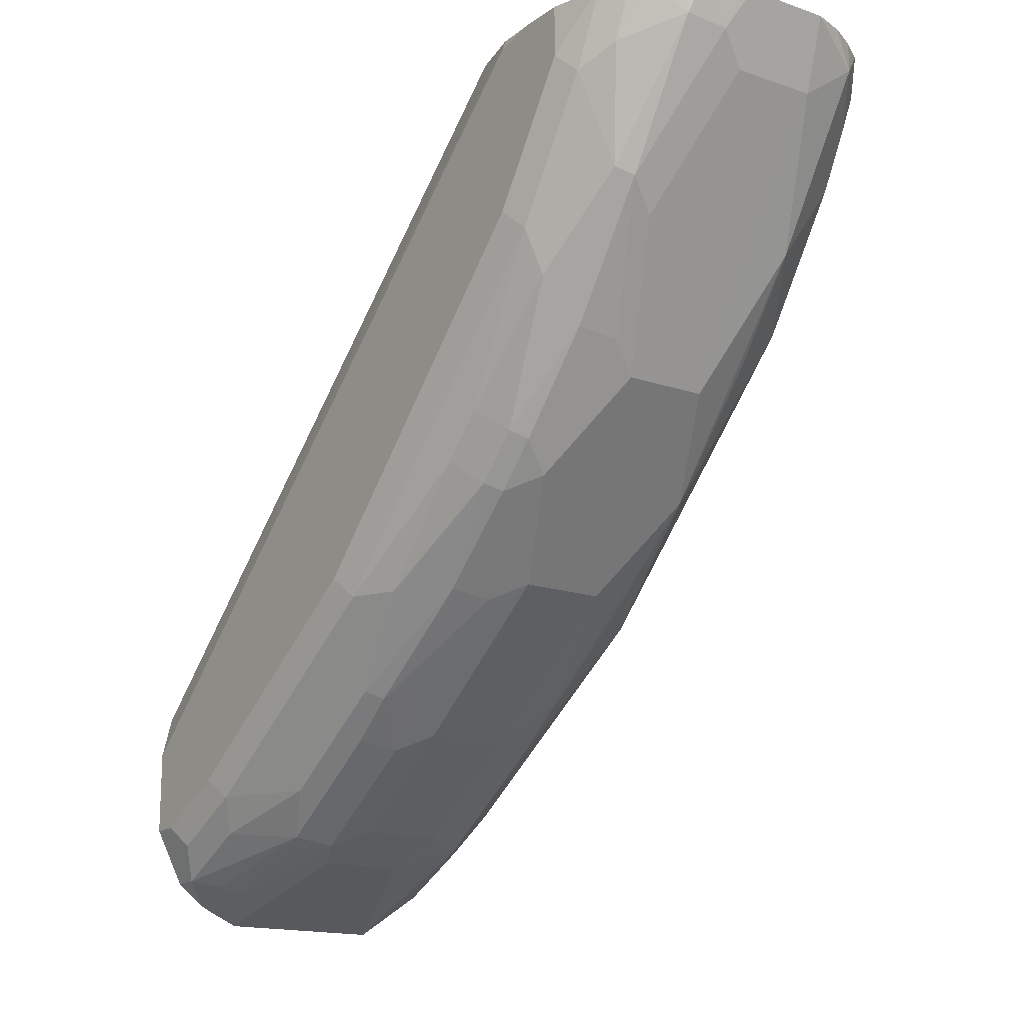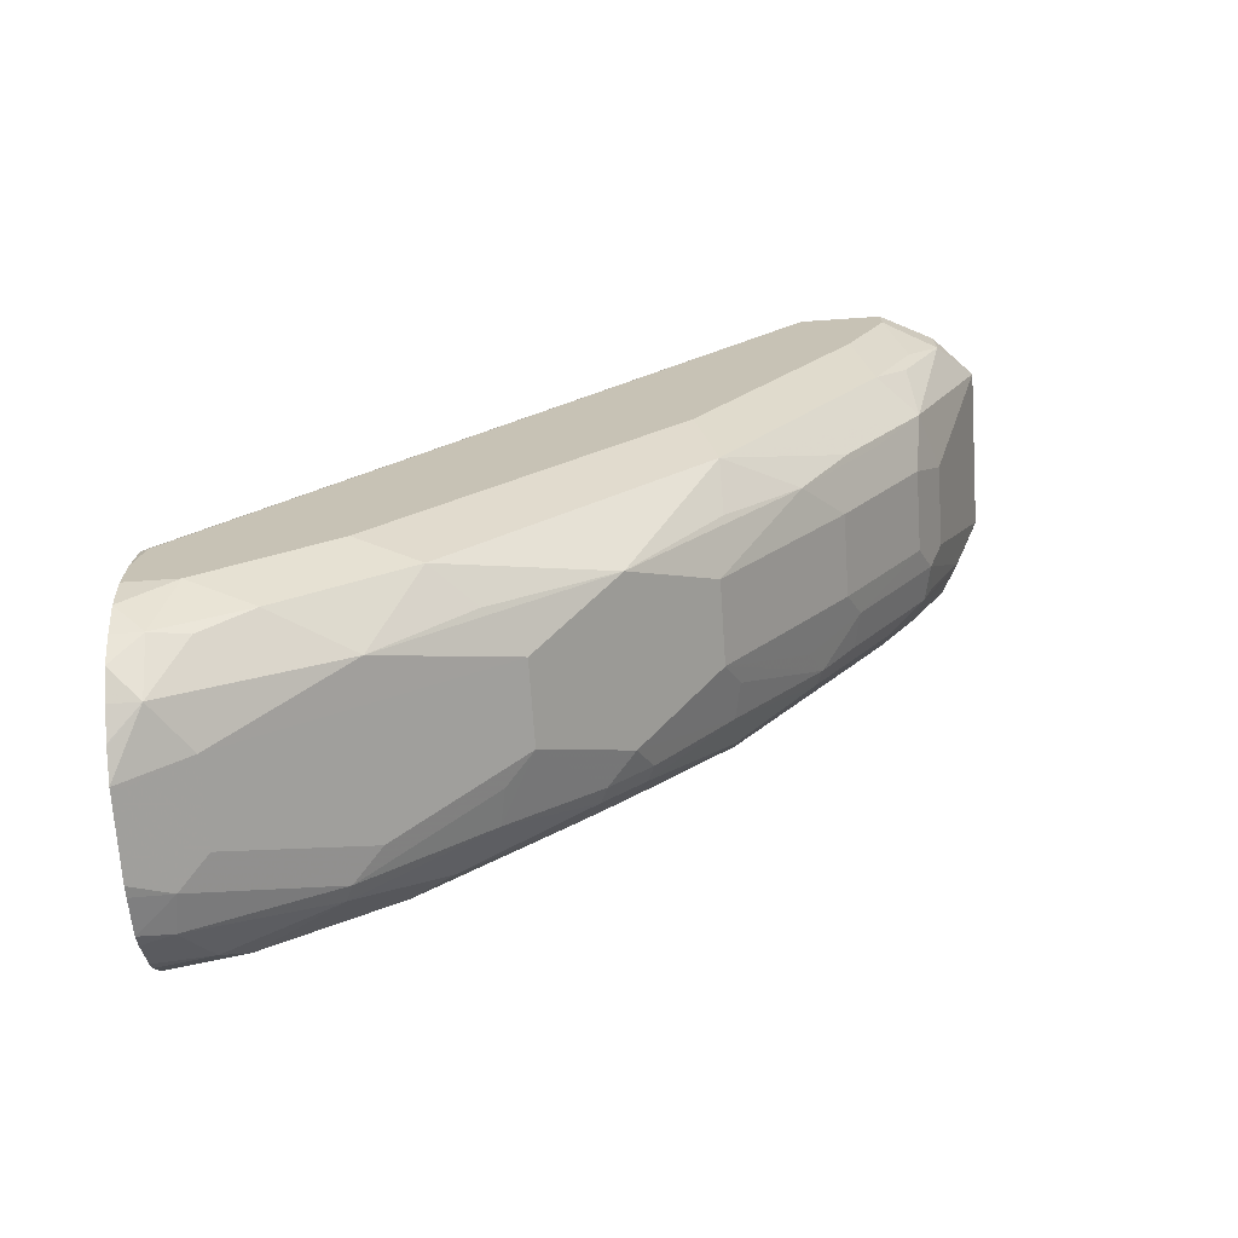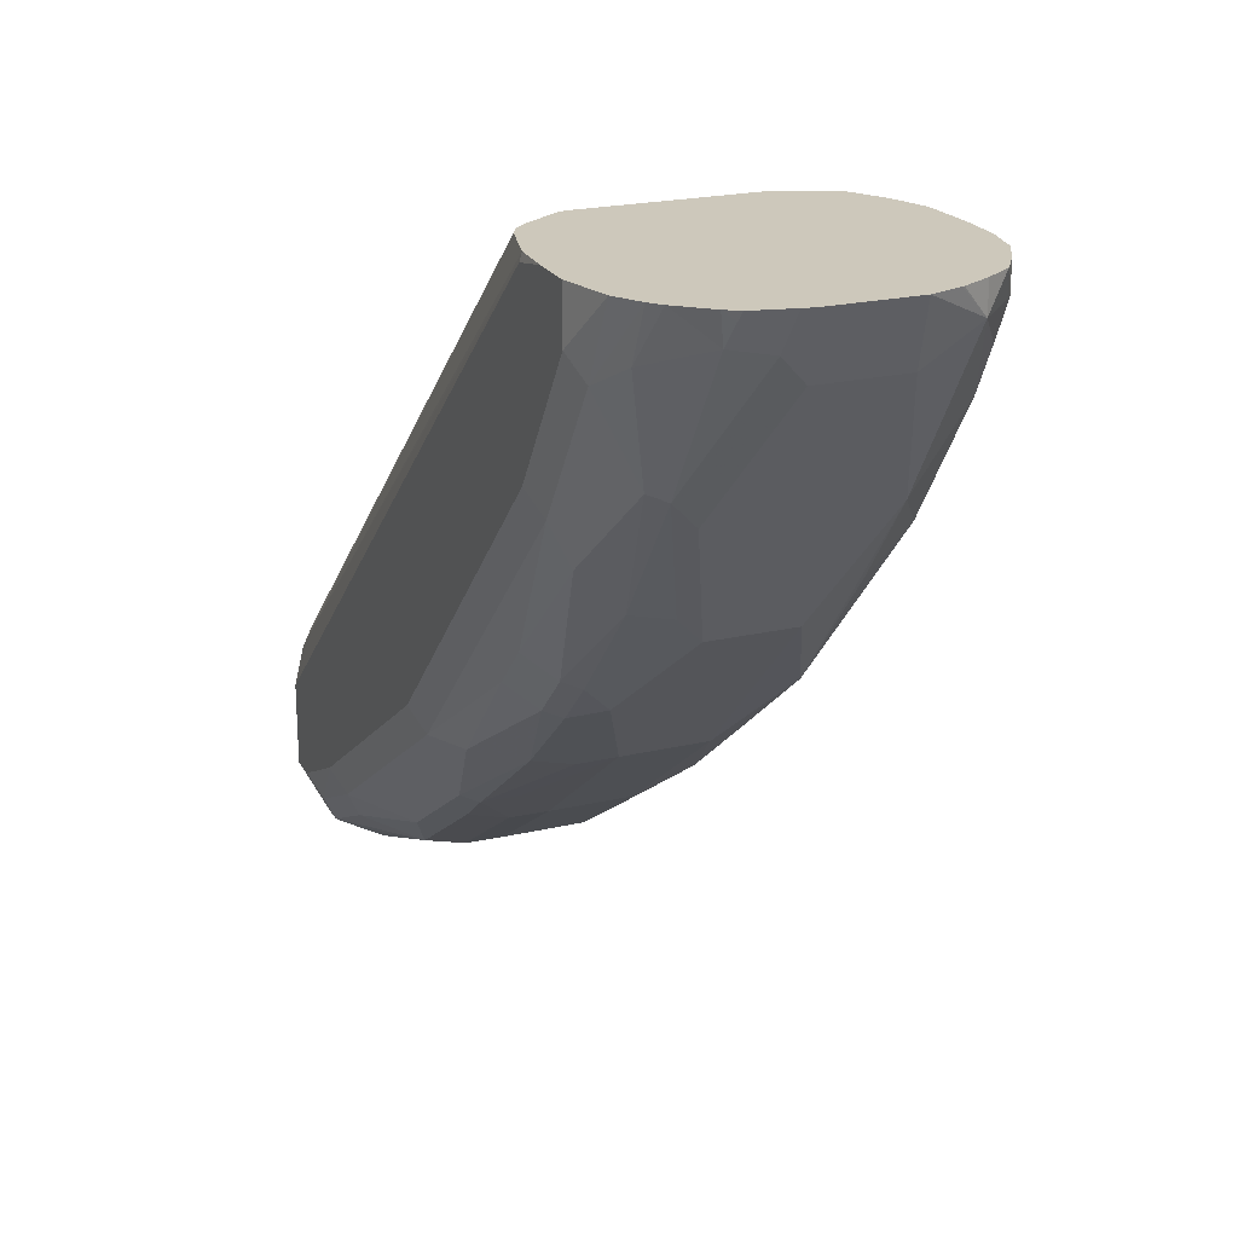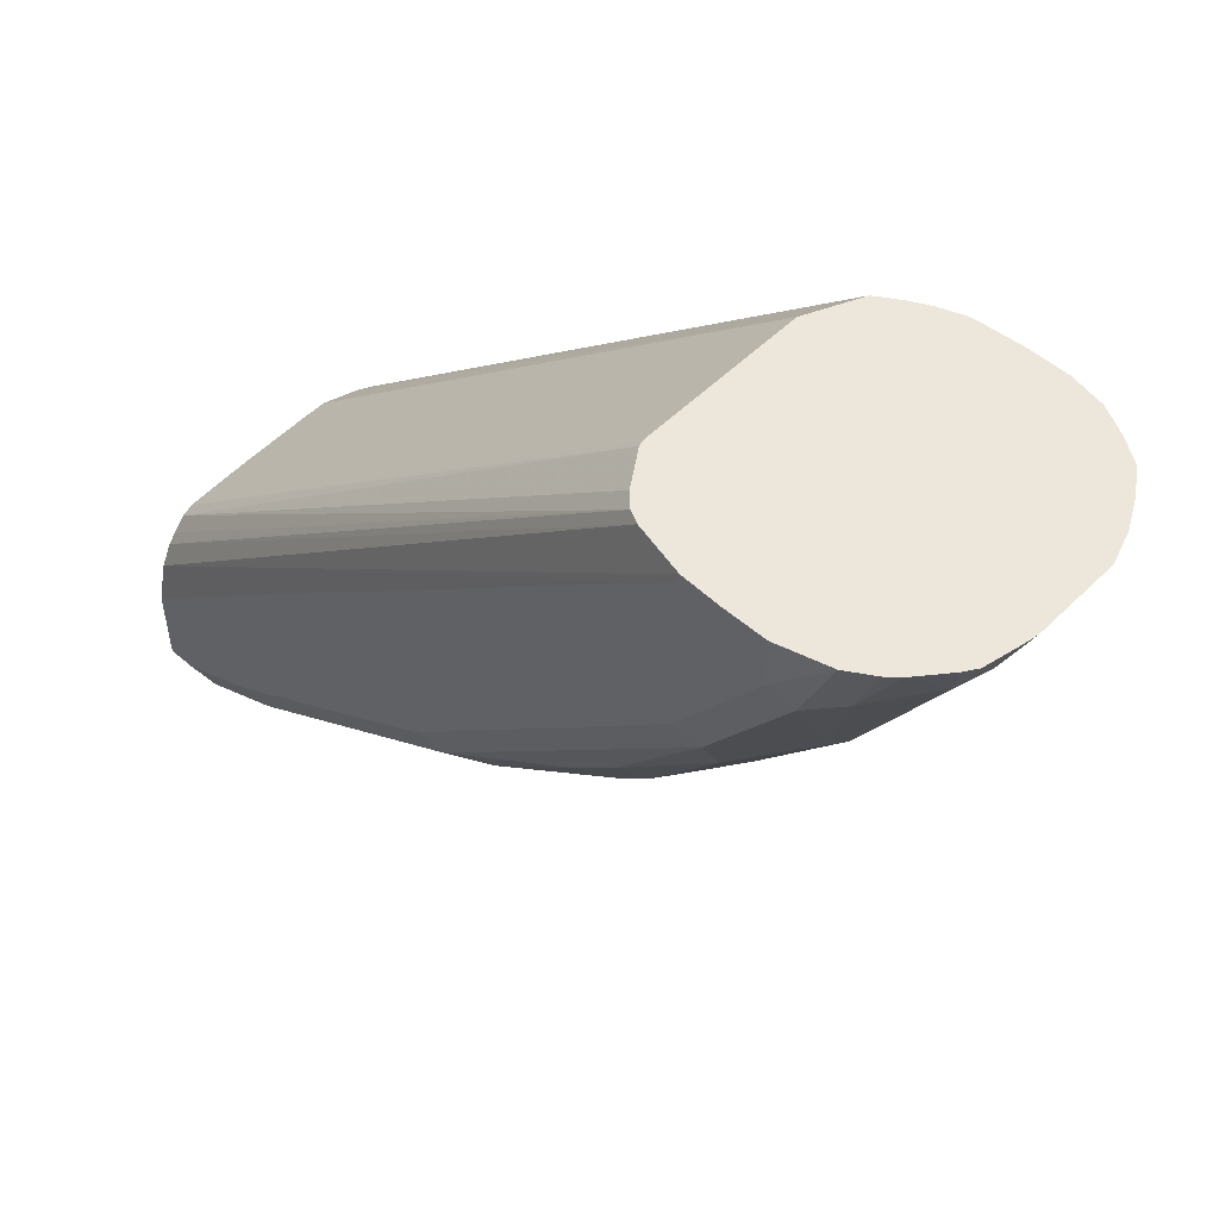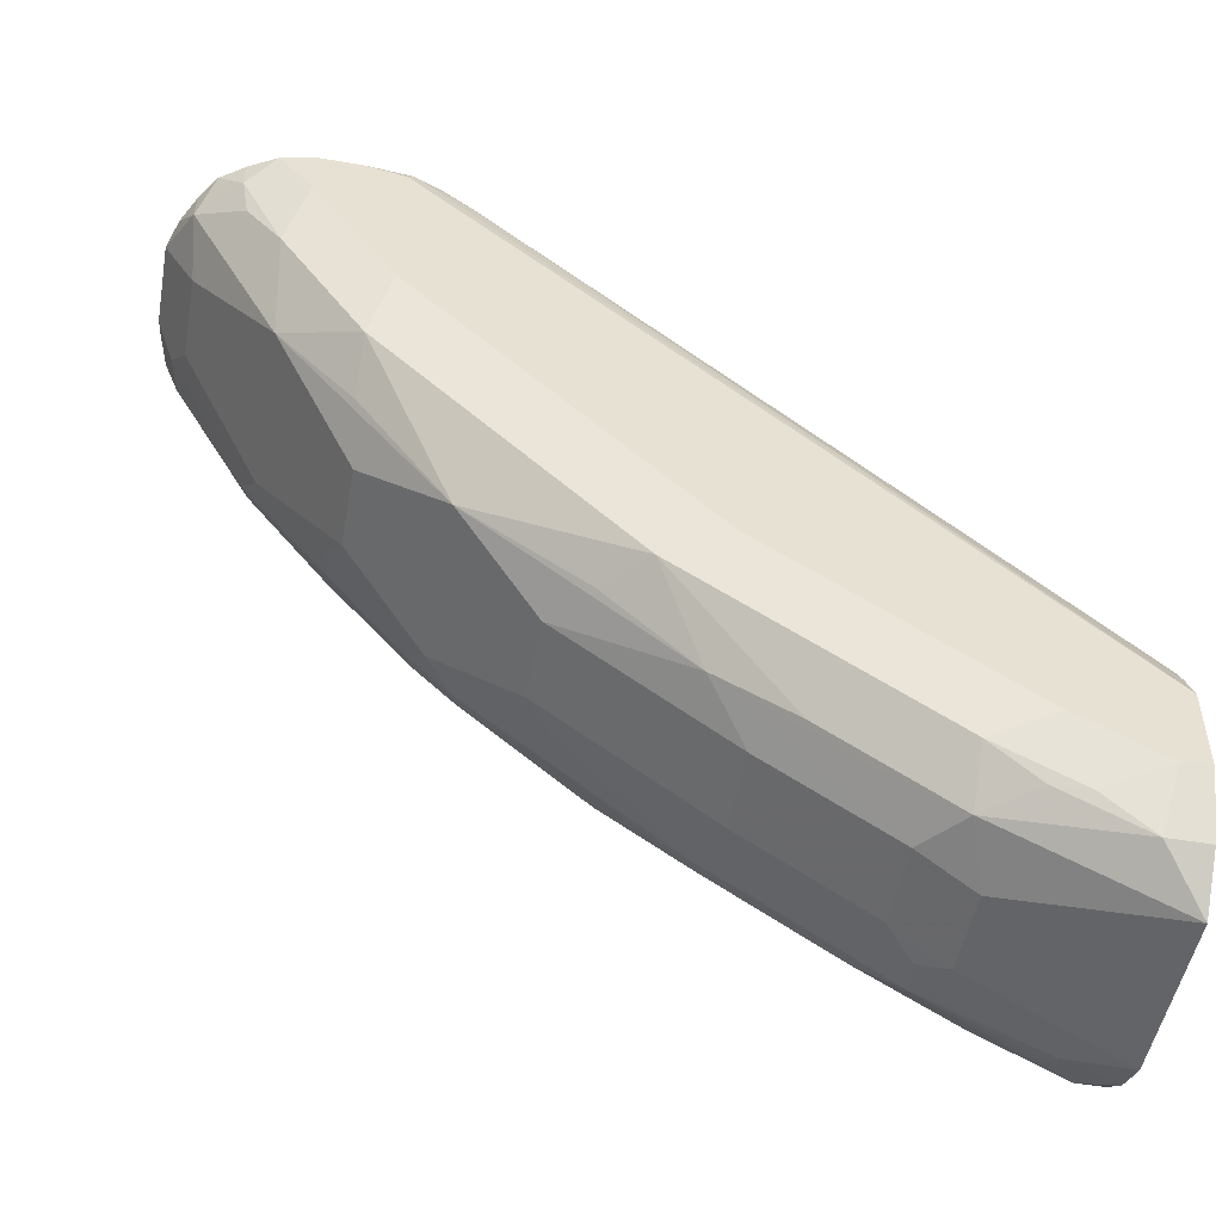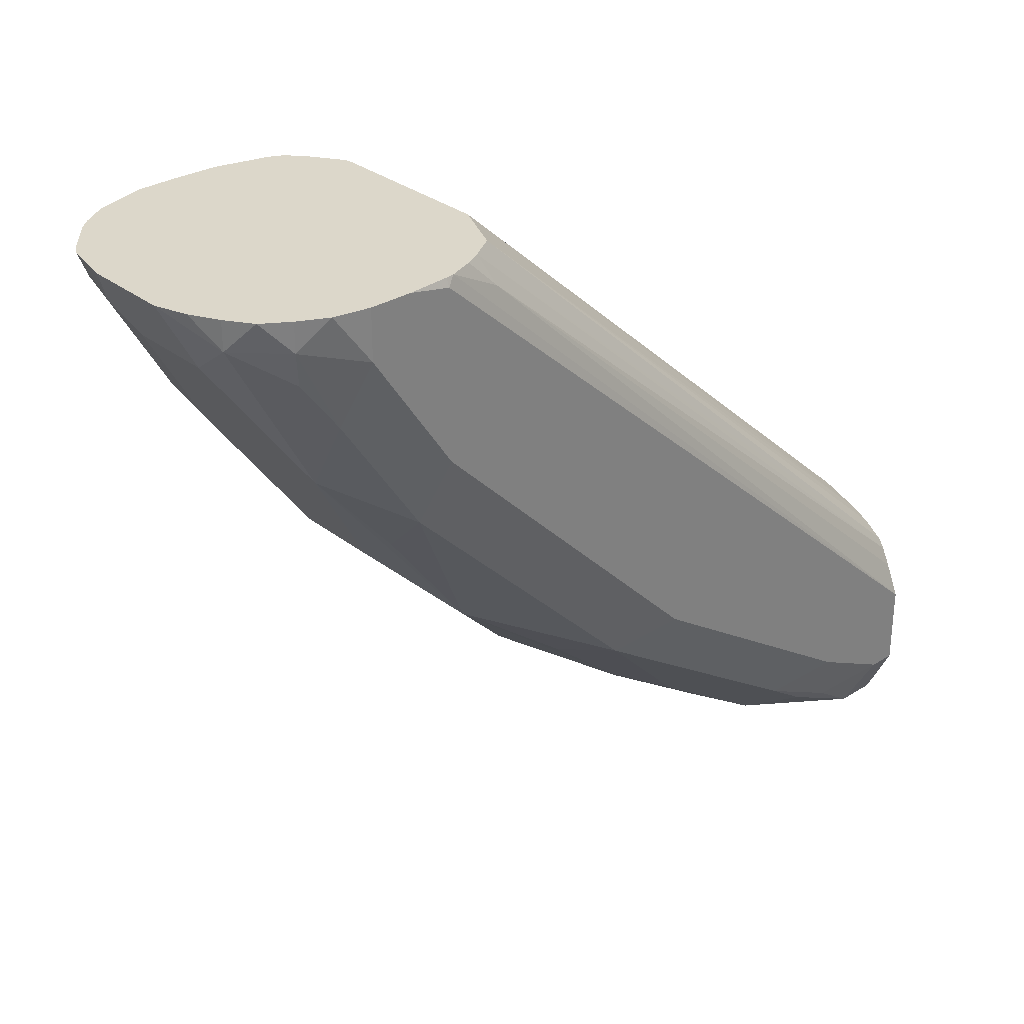
<metadata>
{"format":"obj","ext":"obj","renderer":"f3d","projection":"perspective","resolution":1024,"background":"white","views":[{"elev":-16.2,"azim":144.7,"up":"+Y"},{"elev":-70.2,"azim":-86.1,"up":"+Z"},{"elev":21.9,"azim":157.6,"up":"+Y"},{"elev":51.9,"azim":133.3,"up":"+Y"},{"elev":-50.5,"azim":-100.4,"up":"+Y"},{"elev":30.6,"azim":-131.9,"up":"+Y"}]}
</metadata>
<code>
v -0.04086 -0.4624 -0.3574
v 0.02938 -0.4624 -0.3574
v -0.05854 -0.4449 -0.3574
v -0.05854 -0.4449 -0.3747
v -0.0439 -0.4303 -0.4303
v -0.01756 -0.4391 -0.4215
v 0.04229 -0.4566 -0.3574
v 0.01756 -0.4391 -0.4215
v 0.04097 -0.4508 -0.3806
v -0.07026 -0.4215 -0.3574
v -0.07026 -0.4215 -0.3688
v -0.06147 -0.4303 -0.3952
v -0.05854 -0.4274 -0.4098
v -0.06147 -0.4127 -0.4303
v -0.06147 -0.3425 -0.5357
v -0.0439 -0.3952 -0.483
v -0.04097 -0.4098 -0.4625
v -0.03804 -0.4244 -0.4421
v -0.02341 -0.4274 -0.445
v 0.04635 -0.4546 -0.3574
v 0.0117 -0.4274 -0.445
v 0.02341 -0.4332 -0.4332
v 0.04829 -0.4478 -0.3777
v 0.03731 -0.4347 -0.4215
v 0.03952 -0.4303 -0.4303
v -0.07026 -0.3864 -0.3574
v -0.07026 -0.404 -0.404
v -0.06147 -0.2371 -0.6411
v -0.04097 -0.3044 -0.603
v -0.0439 -0.3425 -0.5532
v -0.04097 -0.3747 -0.5152
v -0.07026 -0.3337 -0.5094
v -0.02341 -0.3922 -0.4976
v 0.05854 -0.4449 -0.3574
v 0.05854 -0.4449 -0.3688
v 0.0117 -0.3922 -0.4976
v 0.02341 -0.3981 -0.4859
v 0.05854 -0.4274 -0.404
v 0.03952 -0.3952 -0.483
v 0.04829 -0.4127 -0.4479
v -0.06413 -0.3727 -0.3574
v -0.06585 -0.1493 -0.6059
v -0.06851 -0.1371 -0.6288
v -0.07026 -0.1405 -0.6323
v -0.07026 -0.2108 -0.6323
v -0.07026 -0.1581 -0.6674
v -0.06147 -0.1844 -0.6762
v -0.04097 -0.2166 -0.6733
v -0.0439 -0.2547 -0.6411
v -0.07026 -0.2635 -0.5796
v -0.02341 -0.3396 -0.5679
v -0.02341 -0.2693 -0.6381
v 0.07026 -0.4215 -0.3574
v 0.06585 -0.4303 -0.3777
v 0.07026 -0.4215 -0.3688
v 0.0117 -0.3396 -0.5679
v 0.02927 -0.3747 -0.5152
v 0.04097 -0.3805 -0.5035
v 0.06585 -0.4127 -0.4128
v 0.05927 -0.404 -0.4391
v 0.04829 -0.3776 -0.5006
v 0.05708 -0.3425 -0.5357
v -0.06031 -0.365 -0.3574
v -0.06107 -0.1371 -0.6112
v -0.06453 -0.1371 -0.6182
v -0.06895 -0.1371 -0.6323
v -0.07026 -0.1371 -0.6498
v -0.07026 -0.1371 -0.6674
v -0.06744 -0.1371 -0.6821
v -0.06147 -0.1493 -0.6938
v -0.05854 -0.164 -0.6908
v -0.0439 -0.1493 -0.7113
v -0.02341 -0.164 -0.7084
v 0.0117 -0.2693 -0.6381
v 0.07026 -0.3864 -0.3574
v 0.07026 -0.404 -0.404
v 0.02927 -0.3044 -0.603
v 0.03952 -0.3425 -0.5532
v 0.02341 -0.3454 -0.5562
v 0.06585 -0.3425 -0.5182
v 0.04829 -0.3074 -0.5884
v 0.05927 -0.2986 -0.5796
v -0.05752 -0.3609 -0.3574
v -0.05442 -0.1371 -0.6006
v -0.06147 -0.1371 -0.6938
v -0.05442 -0.1371 -0.7043
v -0.0439 -0.1371 -0.7113
v -0.03246 -0.1371 -0.7174
v -0.03165 -0.1371 -0.7177
v -0.0193 -0.1371 -0.7218
v -0.01756 -0.1405 -0.7201
v 0.0117 -0.164 -0.7084
v 0.02927 -0.2166 -0.6733
v 0.02341 -0.2576 -0.644
v 0.03952 -0.2547 -0.6411
v 0.04097 -0.2927 -0.6089
v 0.06617 -0.3694 -0.3574
v 0.07026 -0.1405 -0.6323
v 0.07026 -0.3337 -0.5094
v 0.04097 -0.3103 -0.5913
v 0.06585 -0.2723 -0.5884
v 0.04829 -0.2898 -0.6059
v 0.05927 -0.281 -0.5972
v 0.06585 -0.2196 -0.6411
v -0.04885 -0.3551 -0.3574
v -0.03165 -0.1371 -0.5901
v -0.04121 -0.3513 -0.3574
v 0.01582 -0.1371 -0.7218
v 0.01756 -0.1405 -0.7201
v 0.02341 -0.1522 -0.7142
v 0.04097 -0.2049 -0.6791
v 0.05708 -0.2371 -0.6411
v 0.04829 -0.202 -0.6762
v 0.06147 -0.36 -0.3574
v 0.06955 -0.1371 -0.633
v 0.06412 -0.1371 -0.6112
v 0.07026 -0.1371 -0.6498
v 0.07026 -0.2635 -0.5796
v 0.06585 -0.1669 -0.6762
v 0.07026 -0.2108 -0.6323
v 0.03859 -0.1371 -0.5901
v -0.02364 -0.345 -0.3574
v 0.02059 -0.1371 -0.721
v 0.03645 -0.1371 -0.7174
v 0.03731 -0.1405 -0.7157
v 0.03952 -0.1493 -0.7113
v 0.05854 -0.1581 -0.6908
v 0.05808 -0.356 -0.3574
v 0.06147 -0.1371 -0.6059
v 0.07026 -0.1371 -0.6674
v 0.05789 -0.1371 -0.699
v 0.06453 -0.1371 -0.6885
v 0.07026 -0.1581 -0.6674
v 0.04145 -0.1371 -0.5908
v -0.01451 -0.345 -0.3574
v 0.0002201 -0.3454 -0.3574
v 0.02104 -0.346 -0.3574
v 0.0476 -0.3477 -0.3574
v 0.04165 -0.1371 -0.714
v 0.05385 -0.1371 -0.7037
v 0.05269 -0.35 -0.3574
v 0.05616 -0.1371 -0.6006
f 62 82 80
f 62 81 82
f 62 78 81
f 61 78 62
f 60 62 80
f 59 80 76
f 58 79 78
f 58 78 61
f 56 58 57
f 56 79 58
f 56 78 79
f 56 77 78
f 63 83 64
f 59 60 80
f 64 83 84
f 74 93 111
f 70 85 86
f 70 86 72
f 70 72 71
f 72 86 87
f 72 87 88
f 72 88 89
f 72 89 90
f 72 90 73
f 73 90 91
f 73 91 109
f 73 109 110
f 73 110 92
f 74 92 93
f 56 74 77
f 69 85 70
f 54 76 55
f 43 90 89
f 53 98 75
f 46 69 70
f 46 68 69
f 44 66 67
f 43 66 44
f 43 67 66
f 43 68 67
f 46 70 47
f 43 69 68
f 43 86 85
f 43 87 86
f 43 88 87
f 43 89 88
f 43 108 90
f 74 111 94
f 43 85 69
f 54 59 76
f 47 70 71
f 47 72 48
f 53 117 98
f 53 130 117
f 53 133 130
f 53 120 133
f 53 118 120
f 53 99 118
f 47 71 72
f 53 76 99
f 52 92 74
f 52 73 92
f 51 74 56
f 51 52 74
f 48 73 52
f 48 72 73
f 53 55 76
f 74 94 95
f 128 129 141
f 74 96 77
f 104 133 120
f 106 107 122
f 106 122 135
f 106 135 121
f 108 123 109
f 109 123 110
f 110 123 124
f 110 124 125
f 110 125 126
f 110 126 111
f 111 126 113
f 112 113 119
f 113 126 127
f 113 127 119
f 114 116 129
f 114 129 128
f 119 127 131
f 130 133 132
f 129 142 141
f 43 123 108
f 127 140 131
f 126 140 127
f 126 139 140
f 104 119 133
f 125 139 126
f 121 138 134
f 121 137 138
f 121 136 137
f 121 135 136
f 119 132 133
f 119 131 132
f 124 139 125
f 104 112 119
f 103 112 104
f 102 112 103
f 82 104 101
f 82 103 104
f 82 102 103
f 81 102 82
f 81 96 102
f 81 100 96
f 83 105 84
f 80 118 99
f 80 82 101
f 78 100 81
f 77 96 100
f 77 100 78
f 76 80 99
f 75 98 97
f 80 101 118
f 74 95 96
f 84 105 107
f 90 108 109
f 101 120 118
f 101 104 120
f 98 117 115
f 97 116 114
f 97 115 116
f 97 98 115
f 84 107 106
f 95 113 112
f 95 102 96
f 95 112 102
f 94 111 95
f 92 111 93
f 92 110 111
f 90 109 91
f 95 111 113
f 43 124 123
f 17 19 18
f 43 140 139
f 5 13 14
f 5 14 15
f 5 15 16
f 5 16 31
f 5 31 17
f 5 17 18
f 5 18 19
f 5 19 6
f 6 19 21
f 6 21 8
f 7 9 20
f 8 21 22
f 8 22 9
f 9 23 20
f 9 22 24
f 9 24 25
f 9 25 23
f 15 28 29
f 14 27 15
f 12 14 13
f 12 27 14
f 11 27 12
f 10 27 11
f 4 13 5
f 10 32 27
f 10 45 50
f 10 46 45
f 10 68 46
f 10 67 68
f 10 44 67
f 10 26 44
f 10 50 32
f 15 29 30
f 4 12 13
f 3 11 4
f 134 138 141
f 1 2 7
f 1 7 20
f 1 20 34
f 1 34 53
f 1 53 75
f 1 75 97
f 1 97 114
f 1 114 128
f 1 128 141
f 1 141 138
f 1 138 137
f 1 137 136
f 1 136 135
f 1 135 122
f 1 122 107
f 1 107 105
f 3 10 11
f 2 9 7
f 2 8 9
f 1 8 2
f 1 6 8
f 1 5 6
f 4 11 12
f 1 4 5
f 1 10 3
f 1 26 10
f 1 41 26
f 1 63 41
f 1 83 63
f 1 105 83
f 1 3 4
f 15 30 31
f 15 31 16
f 15 27 32
f 35 38 54
f 35 54 55
f 36 56 57
f 36 57 37
f 37 57 58
f 37 58 39
f 38 59 54
f 38 40 59
f 39 58 40
f 40 60 59
f 40 58 61
f 40 61 62
f 40 62 60
f 41 63 42
f 42 64 65
f 42 65 43
f 42 63 64
f 43 131 140
f 43 132 131
f 43 130 132
f 43 117 130
f 43 115 117
f 43 116 115
f 34 55 53
f 43 129 116
f 43 134 142
f 43 121 134
f 43 106 121
f 43 84 106
f 43 64 84
f 43 65 64
f 43 142 129
f 34 35 55
f 33 56 36
f 33 51 56
f 25 38 35
f 23 25 35
f 22 39 25
f 22 37 39
f 22 25 24
f 21 37 22
f 25 39 40
f 21 36 37
f 20 23 35
f 19 36 21
f 19 33 36
f 19 31 33
f 17 31 19
f 15 32 28
f 20 35 34
f 43 139 124
f 25 40 38
f 26 42 43
f 31 51 33
f 29 52 51
f 29 48 52
f 29 49 48
f 29 31 30
f 29 51 31
f 26 41 42
f 28 50 45
f 28 49 29
f 28 48 49
f 28 47 48
f 28 46 47
f 28 45 46
f 26 43 44
f 28 32 50
f 134 141 142

</code>
